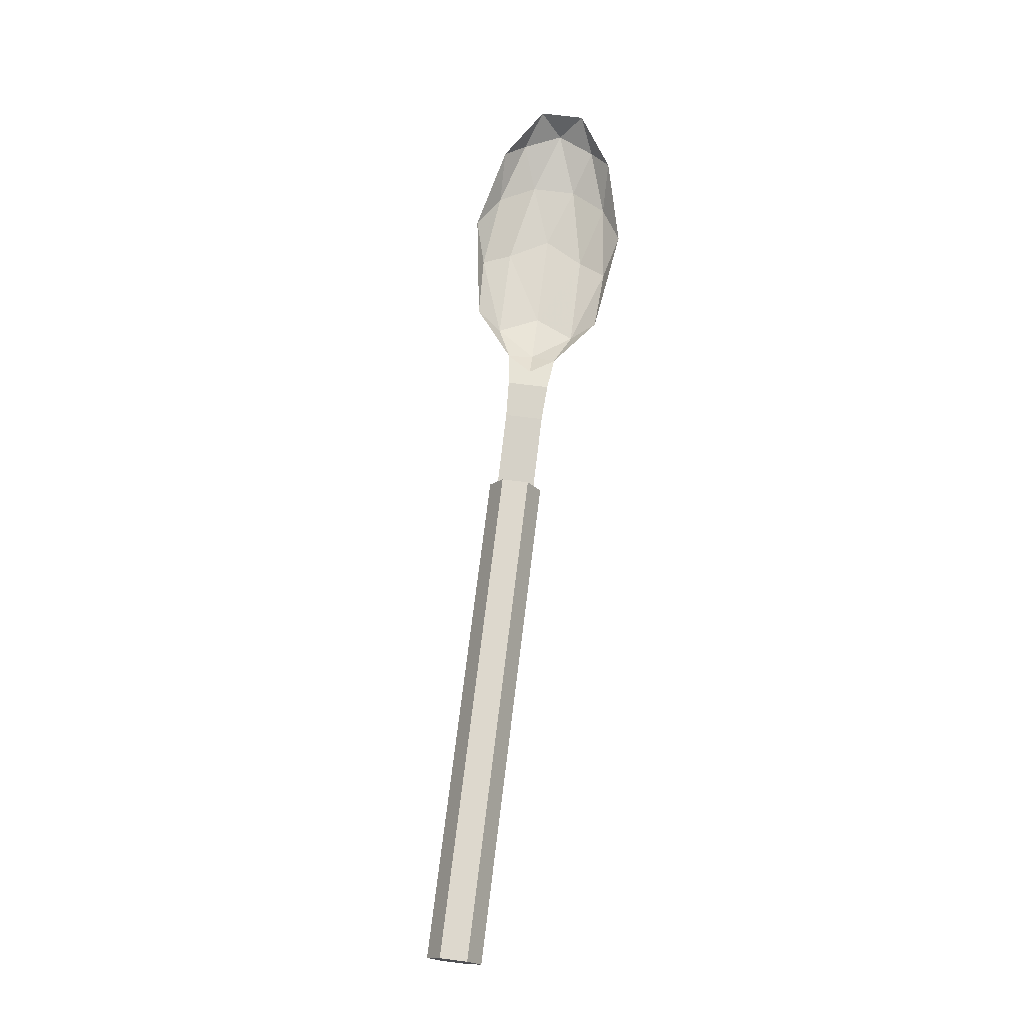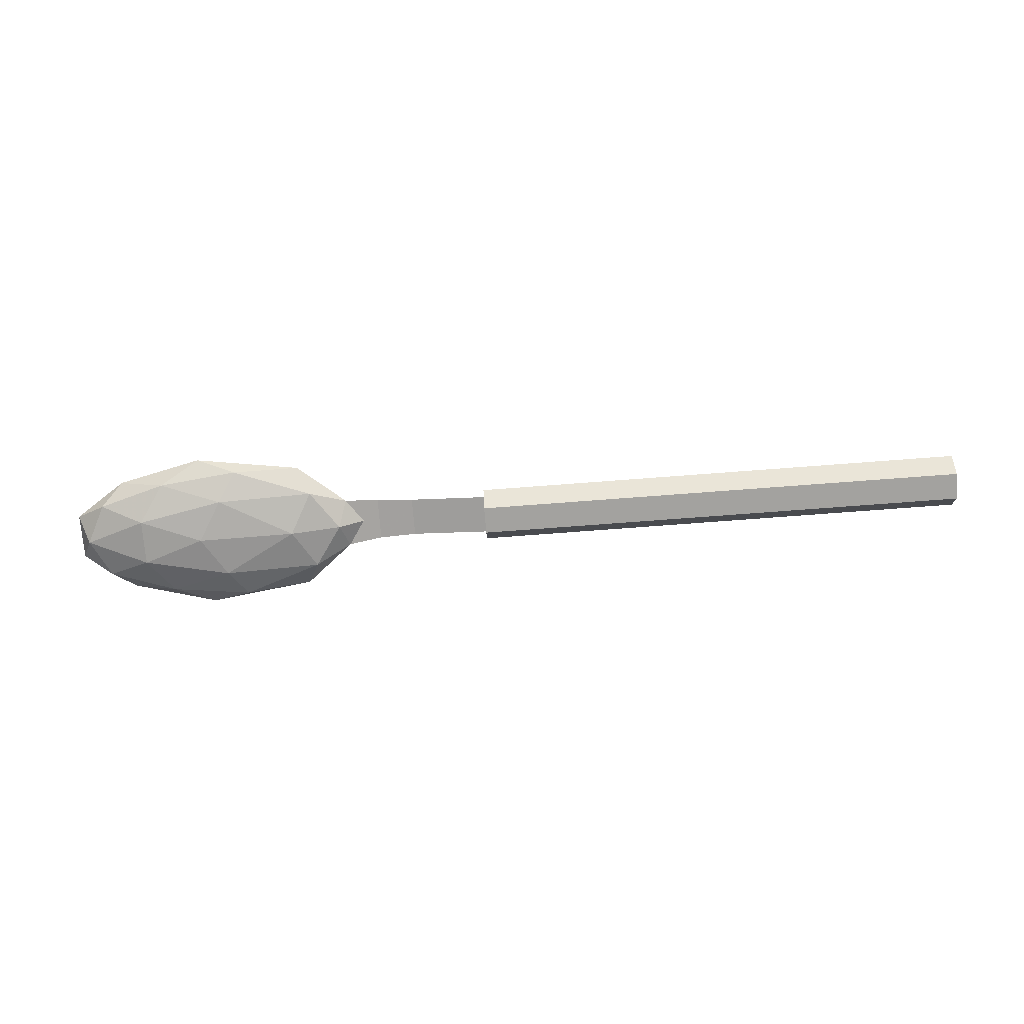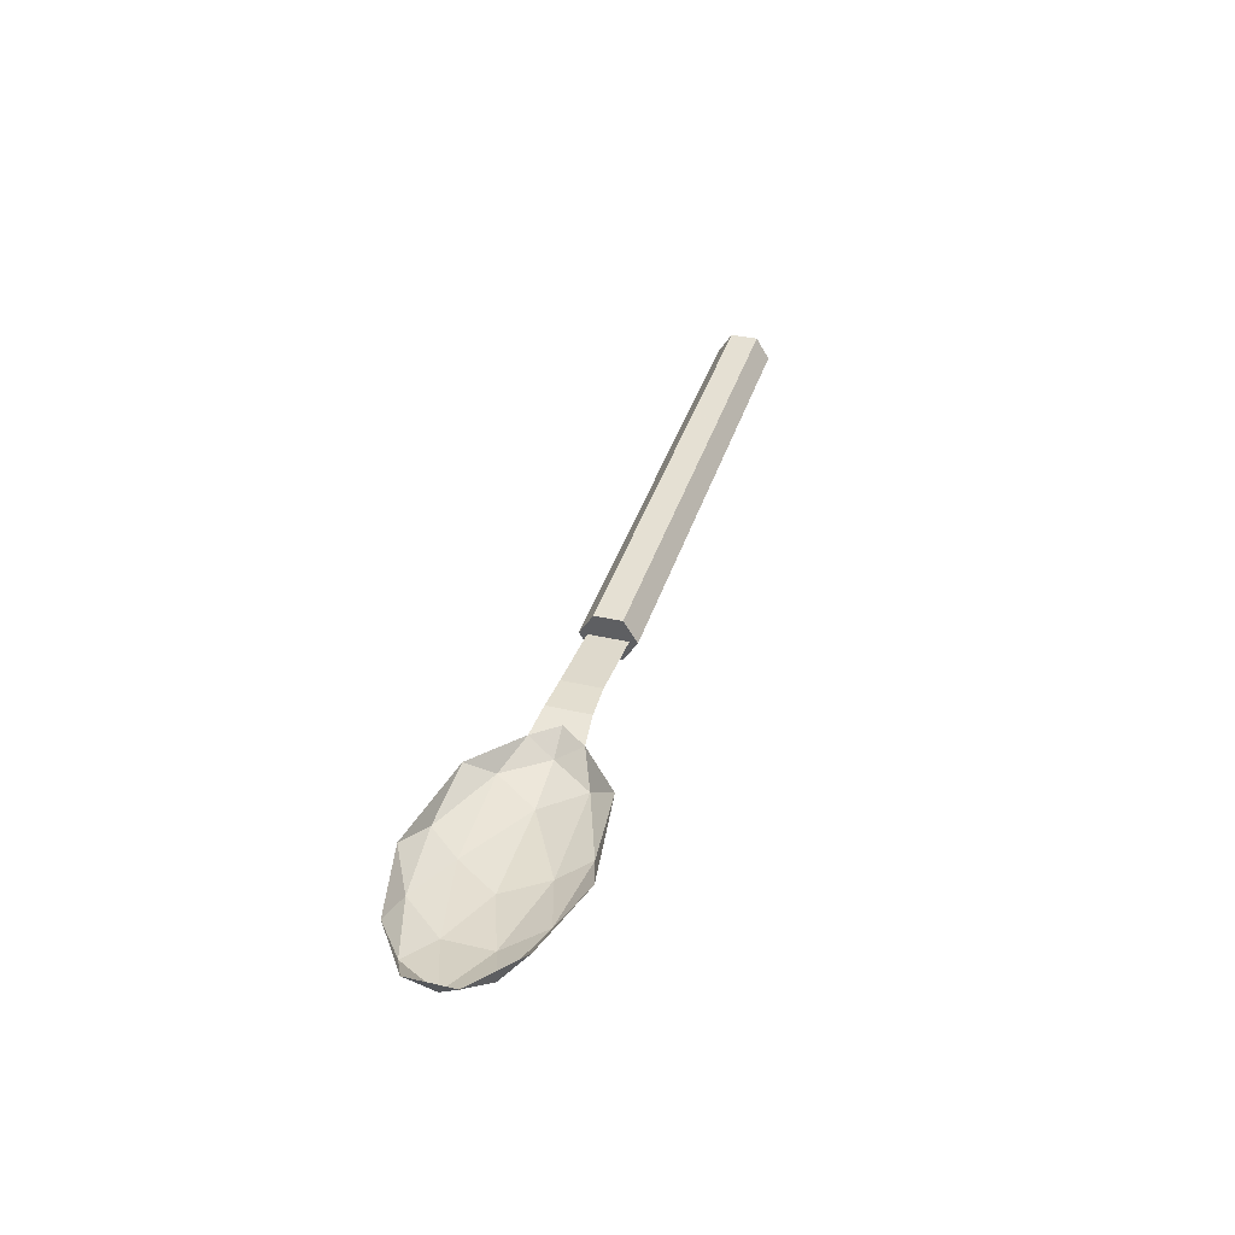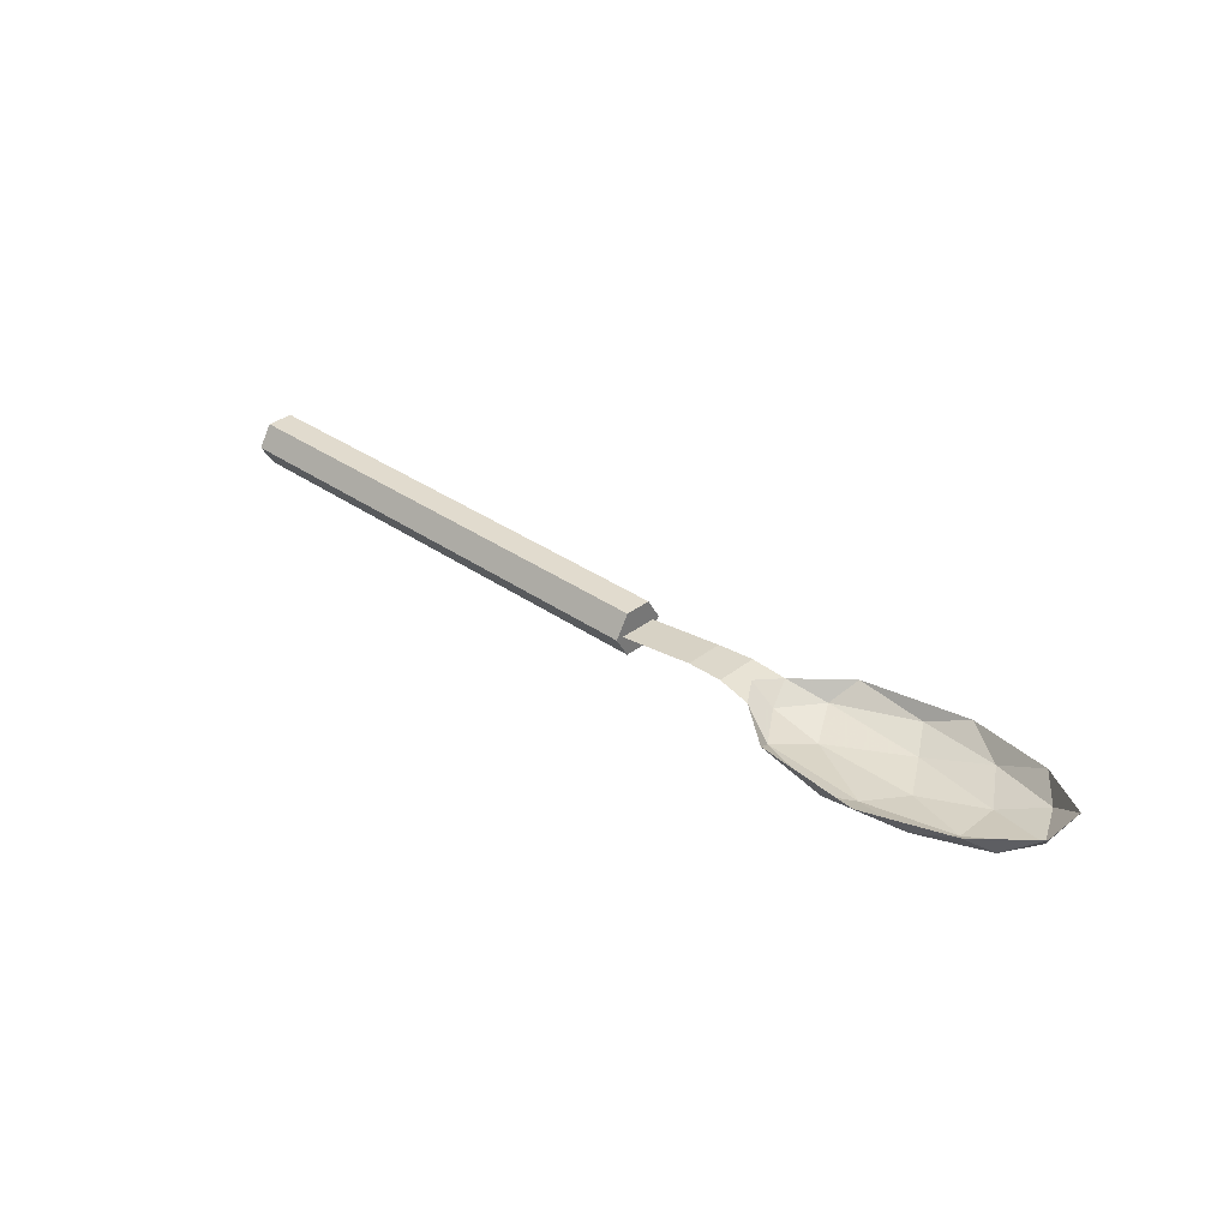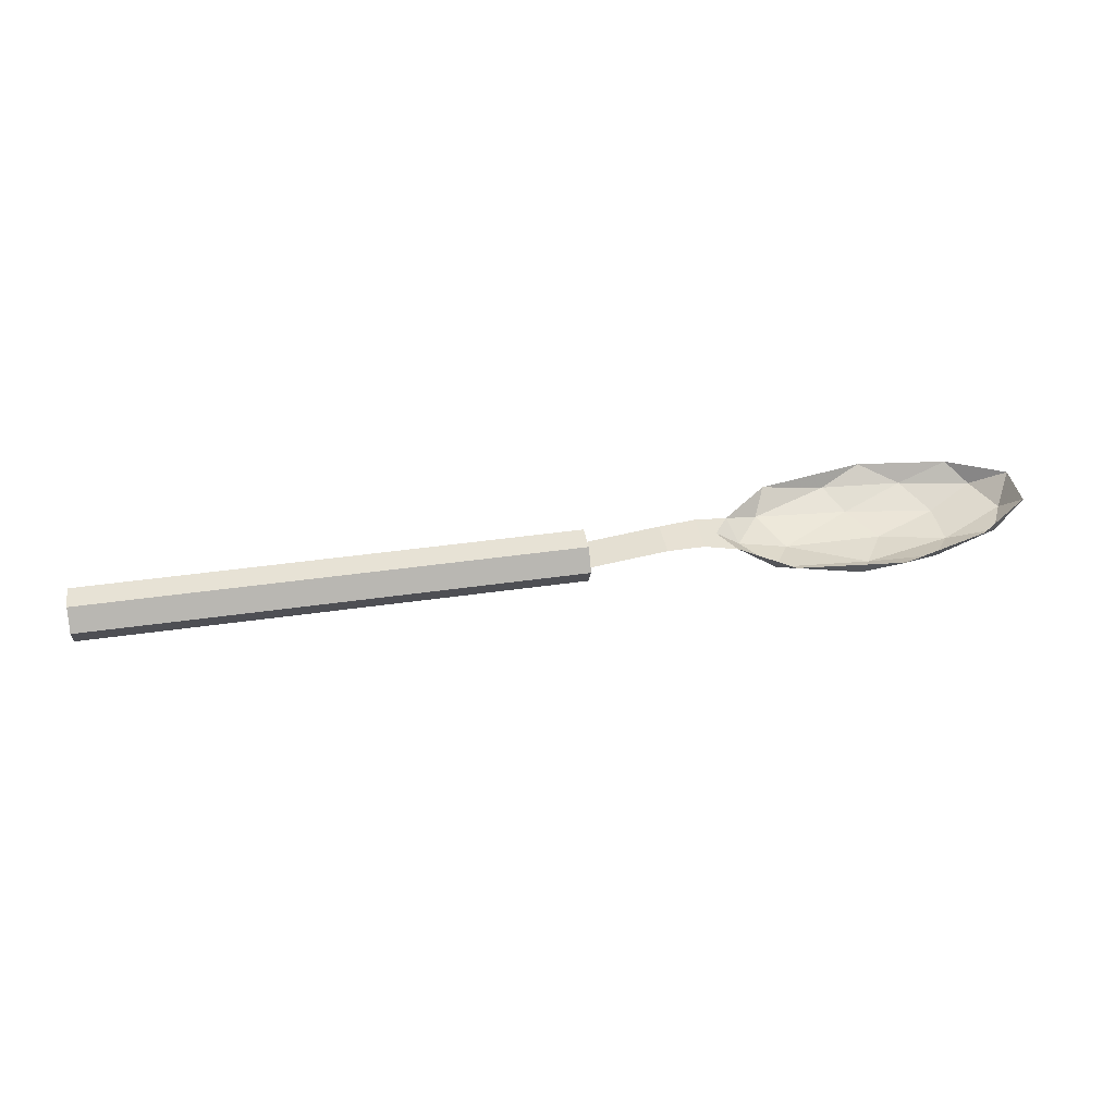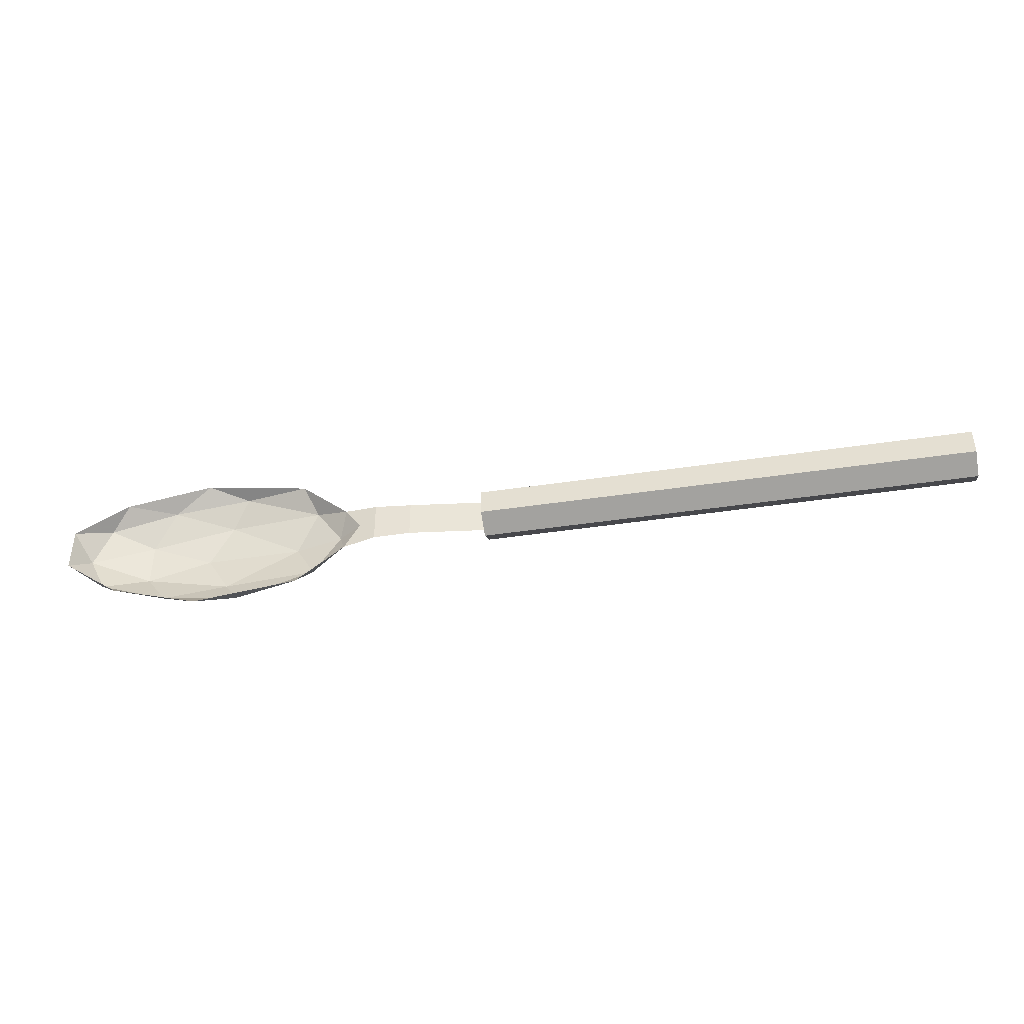
<metadata>
{"format":"obj","ext":"obj","renderer":"f3d","projection":"perspective","resolution":1024,"background":"white","views":[{"elev":72.5,"azim":97.0,"up":"+Z"},{"elev":-72.5,"azim":4.3,"up":"+Z"},{"elev":38.1,"azim":-73.5,"up":"+Z"},{"elev":33.7,"azim":-136.4,"up":"+Z"},{"elev":40.4,"azim":169.6,"up":"+Z"},{"elev":-42.2,"azim":10.1,"up":"+Y"}]}
</metadata>
<code>
v -0.4818 -0.04064 0.00154
v -0.41 -0.06253 -0.004814
v -0.4358 -0.02389 -0.01696
v -0.41 0.06253 -0.004814
v -0.3442 0.04247 -0.02013
v -0.3259 0.07226 -0.006816
v -0.3685 0.08494 0.01013
v -0.2561 0.06872 0.006237
v -0.2425 0.04247 -0.01242
v -0.2046 0.02625 0.004451
v -0.4358 0.02388 -0.01696
v -0.5165 -0.02389 0.02482
v -0.46 -0.06253 0.01801
v -0.5165 0.02388 0.02482
v -0.4818 0.04064 0.00154
v -0.46 0.06253 0.01801
v -0.2425 -0.04247 -0.01242
v -0.2046 -0.02625 0.004451
v -0.2131 -1.704e-06 -0.01072
v -0.5017 -1.906e-06 -0.001641
v -0.3442 -0.04247 -0.02013
v -0.2659 -1.734e-06 -0.02284
v -0.3697 -1.804e-06 -0.02442
v -0.1869 -1.695e-06 0.007383
v -0.169 -1.684e-06 0.01035
v -0.169 0.02257 0.01035
v -0.1297 0.02055 0.008543
v -0.04677 -1.594e-06 -0.001512
v -0.04677 0.02055 -0.001512
v -0.1297 -1.656e-06 0.008543
v -0.04677 -0.02054 -0.001512
v -0.1297 -0.02054 0.008543
v -0.169 -0.02257 0.01035
v -0.3685 -0.08494 0.01013
v -0.2561 -0.06872 0.006237
v -0.3259 -0.07225 -0.006816
v 0.4835 -0.01442 -0.02281
v 0.4691 0.01442 -0.02287
v 0.4835 0.01442 -0.02281
v 0.4691 -0.01442 -0.02287
v 0.469 0.02884 0.000428
v 0.4834 0.01442 0.02378
v 0.4834 0.02884 0.0004823
v 0.4689 0.01442 0.02372
v 0.4834 -0.02883 0.0004823
v 0.469 -0.02883 0.0004279
v 0.4834 -0.01442 0.02378
v 0.4689 -0.01442 0.02372
v -0.04669 0.01442 -0.02481
v -0.04686 0.01442 0.02178
v -0.04677 0.02884 -0.001512
v -0.04686 -0.01442 0.02178
v -0.04669 -0.01442 -0.02481
v -0.04677 -0.02883 -0.001512
v 0.4449 -0.02883 0.0003373
v 0.4448 -0.01442 0.02363
v 0.445 0.01442 -0.02296
v 0.4449 0.02884 0.0003373
v 0.4448 0.01442 0.02363
v 0.445 -0.01442 -0.02296
v 0.4304 0.02884 0.0002829
v 0.4303 0.01442 0.02358
v 0.4305 0.01442 -0.02301
v 0.4305 -0.01442 -0.02301
v 0.4304 -0.02883 0.0002829
v 0.4303 -0.01442 0.02358
v -0.003302 0.01442 -0.02464
v -0.003302 -0.01442 -0.02464
v -0.00339 -0.02883 -0.001349
v -0.003478 -0.01442 0.02194
v -0.00339 0.02884 -0.001349
v -0.003478 0.01442 0.02194
f 1 3 2
f 4 6 5
f 4 7 6
f 8 10 9
f 11 4 5
f 12 1 13
f 14 16 15
f 17 19 18
f 20 15 11
f 7 8 6
f 6 8 9
f 13 1 2
f 9 10 19
f 21 22 17
f 5 9 22
f 23 22 21
f 1 12 20
f 10 25 24
f 10 26 25
f 19 10 24
f 27 29 28
f 28 30 27
f 30 28 31
f 31 32 30
f 26 27 30
f 30 25 26
f 25 30 32
f 32 33 25
f 18 24 25
f 18 25 33
f 5 6 9
f 22 19 17
f 23 5 22
f 34 36 35
f 21 17 36
f 2 36 34
f 11 5 23
f 15 4 11
f 19 24 18
f 36 17 35
f 3 11 23
f 20 3 1
f 20 14 15
f 2 21 36
f 3 21 2
f 16 4 15
f 22 9 19
f 13 2 34
f 35 17 18
f 12 14 20
f 20 11 3
f 3 23 21
f 16 7 4
f 37 38 39
f 38 37 40
f 41 42 43
f 42 41 44
f 38 43 39
f 43 38 41
f 45 40 37
f 40 45 46
f 47 46 45
f 46 47 48
f 42 39 43
f 39 42 47
f 39 47 37
f 37 47 45
f 44 47 42
f 47 44 48
f 49 50 51
f 50 49 52
f 52 49 53
f 52 53 54
f 48 55 46
f 55 48 56
f 57 41 38
f 41 57 58
f 59 48 44
f 48 59 56
f 46 60 40
f 60 46 55
f 40 57 38
f 57 40 60
f 58 44 41
f 44 58 59
f 61 59 58
f 59 61 62
f 60 63 57
f 63 60 64
f 56 65 55
f 65 56 66
f 62 56 59
f 56 62 66
f 63 58 57
f 58 63 61
f 55 64 60
f 64 55 65
f 64 67 63
f 67 64 68
f 66 69 65
f 69 66 70
f 67 61 63
f 61 67 71
f 65 68 64
f 68 65 69
f 71 62 61
f 62 71 72
f 72 66 62
f 66 72 70
f 50 70 72
f 70 50 52
f 69 53 68
f 53 69 54
f 51 72 71
f 72 51 50
f 49 71 67
f 71 49 51
f 70 54 69
f 54 70 52
f 53 67 68
f 67 53 49

</code>
